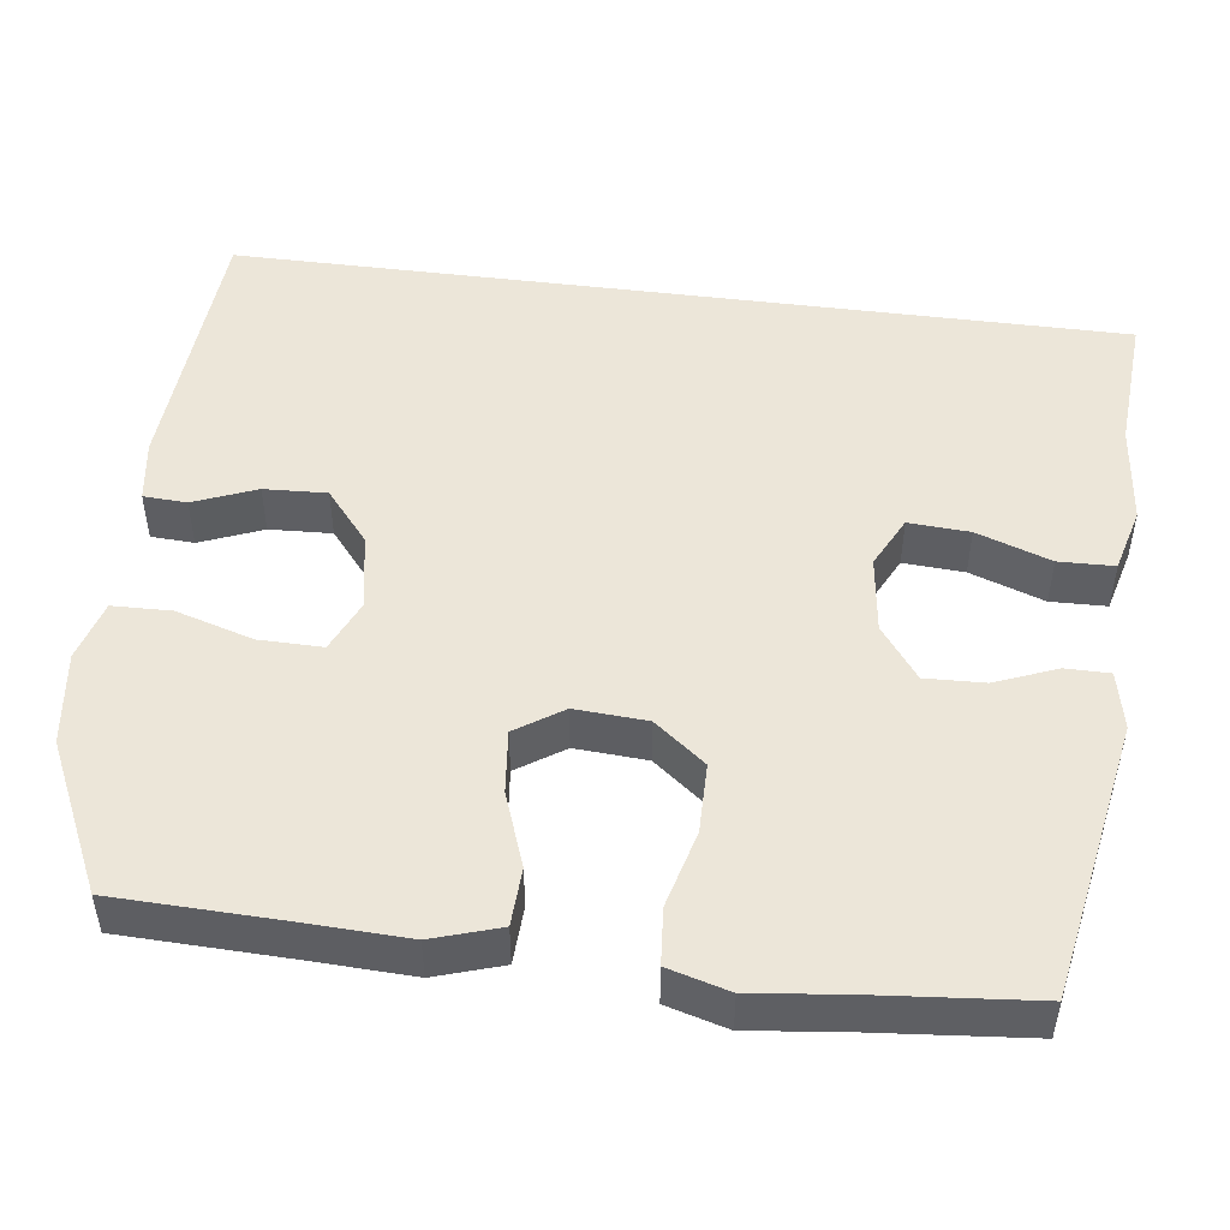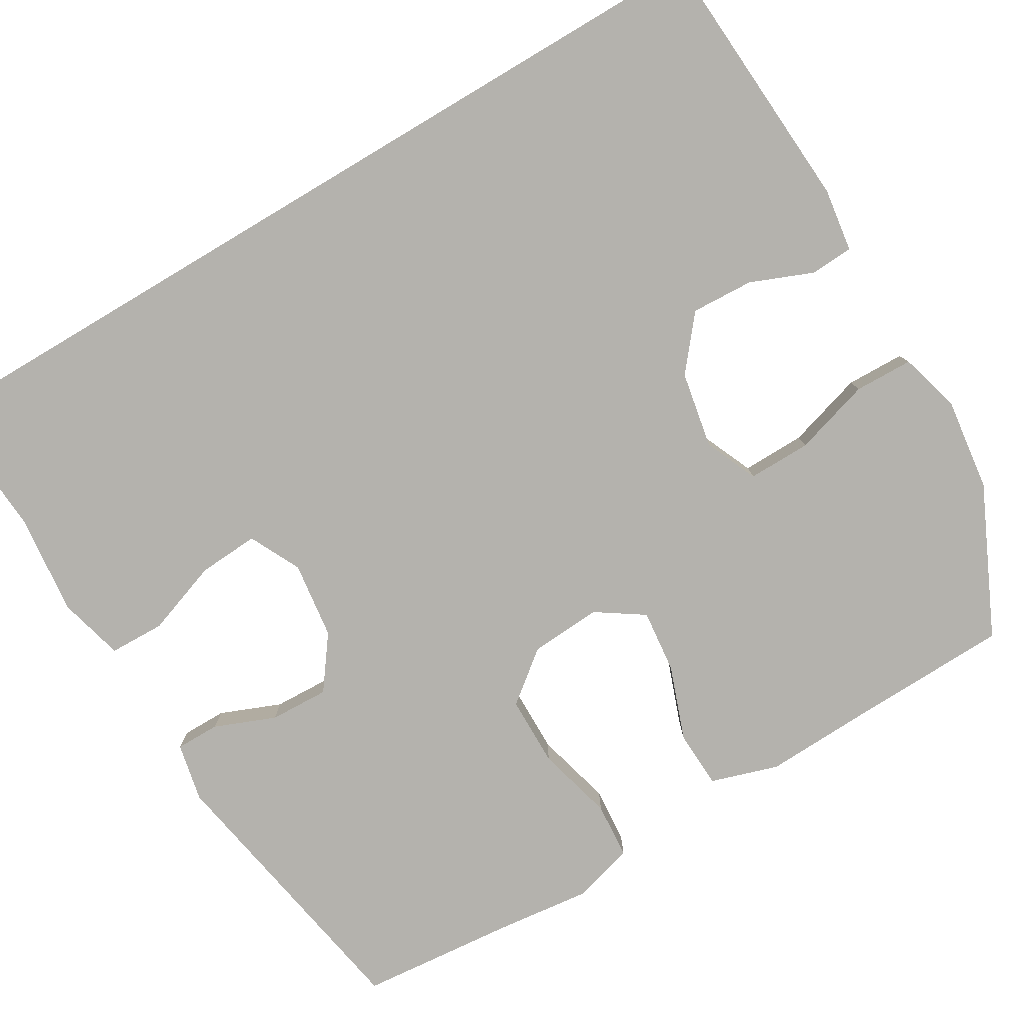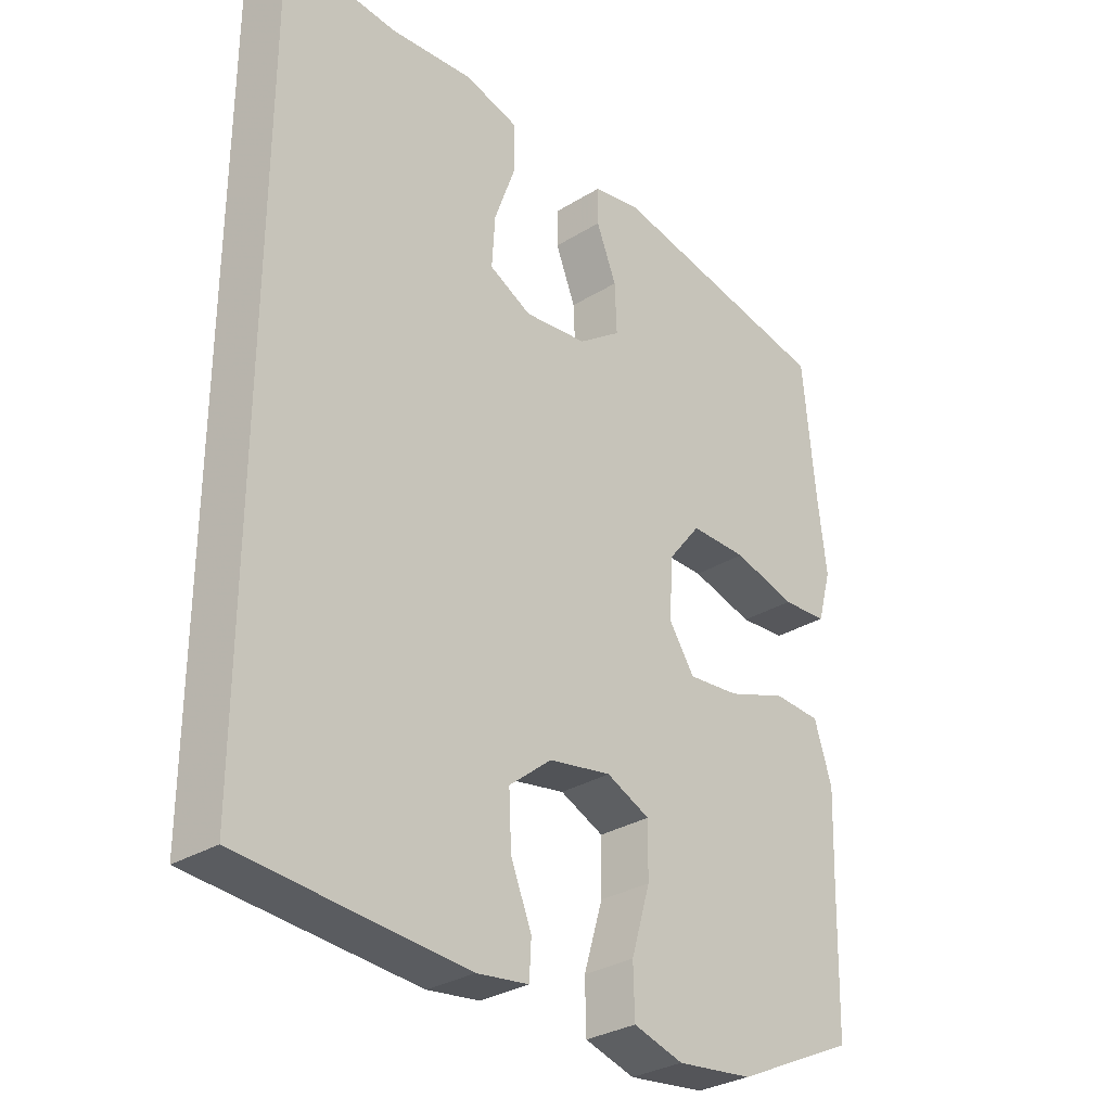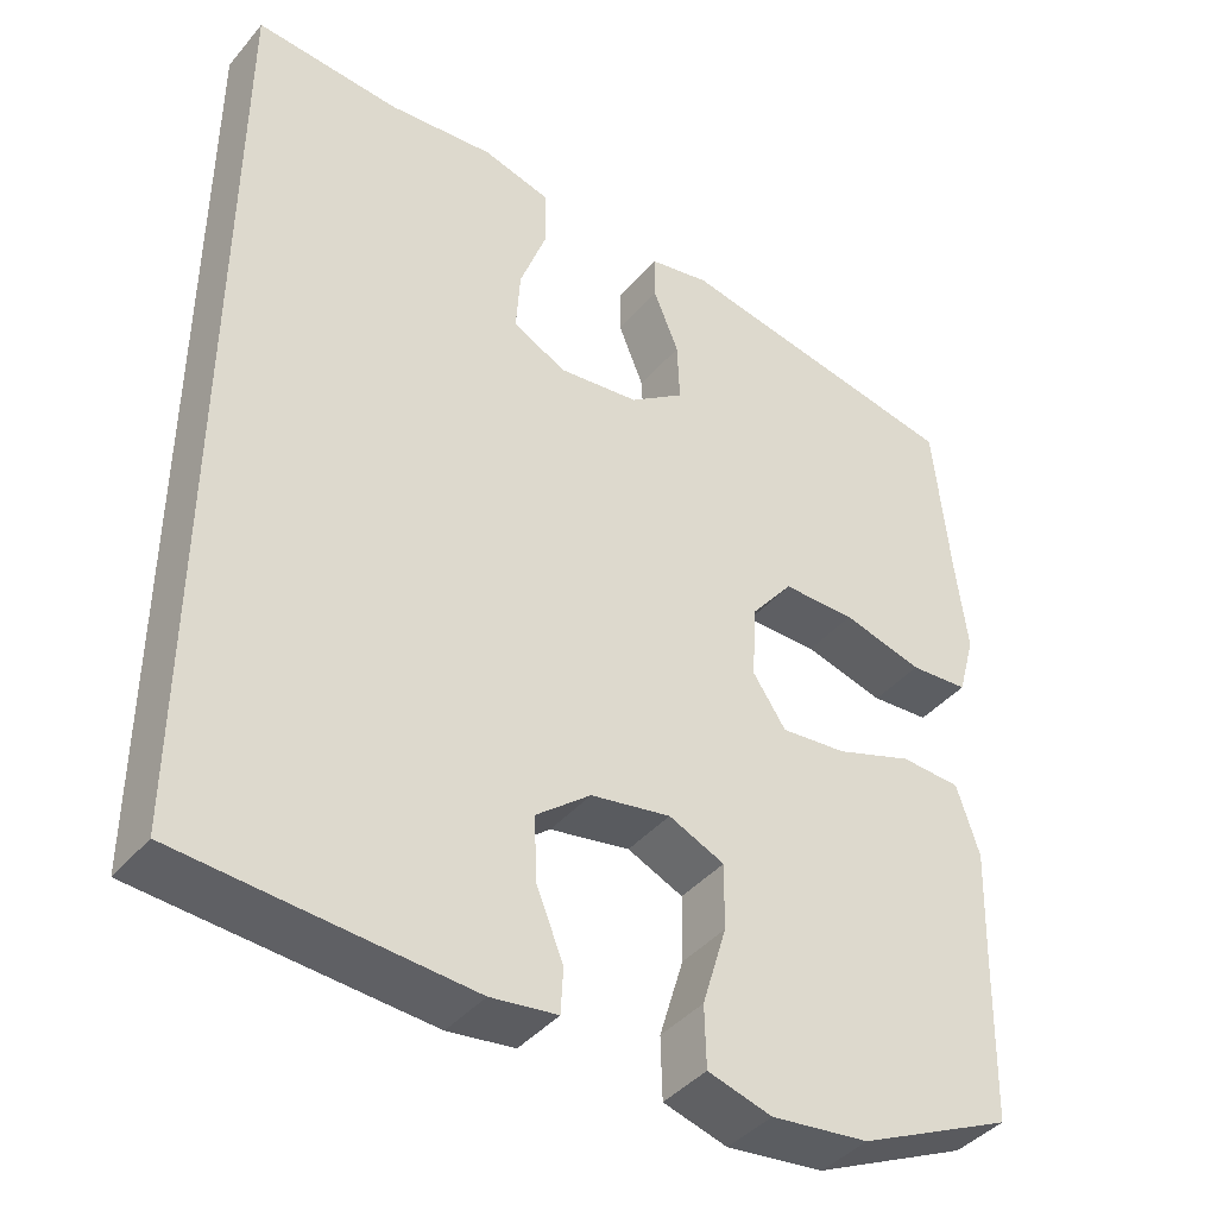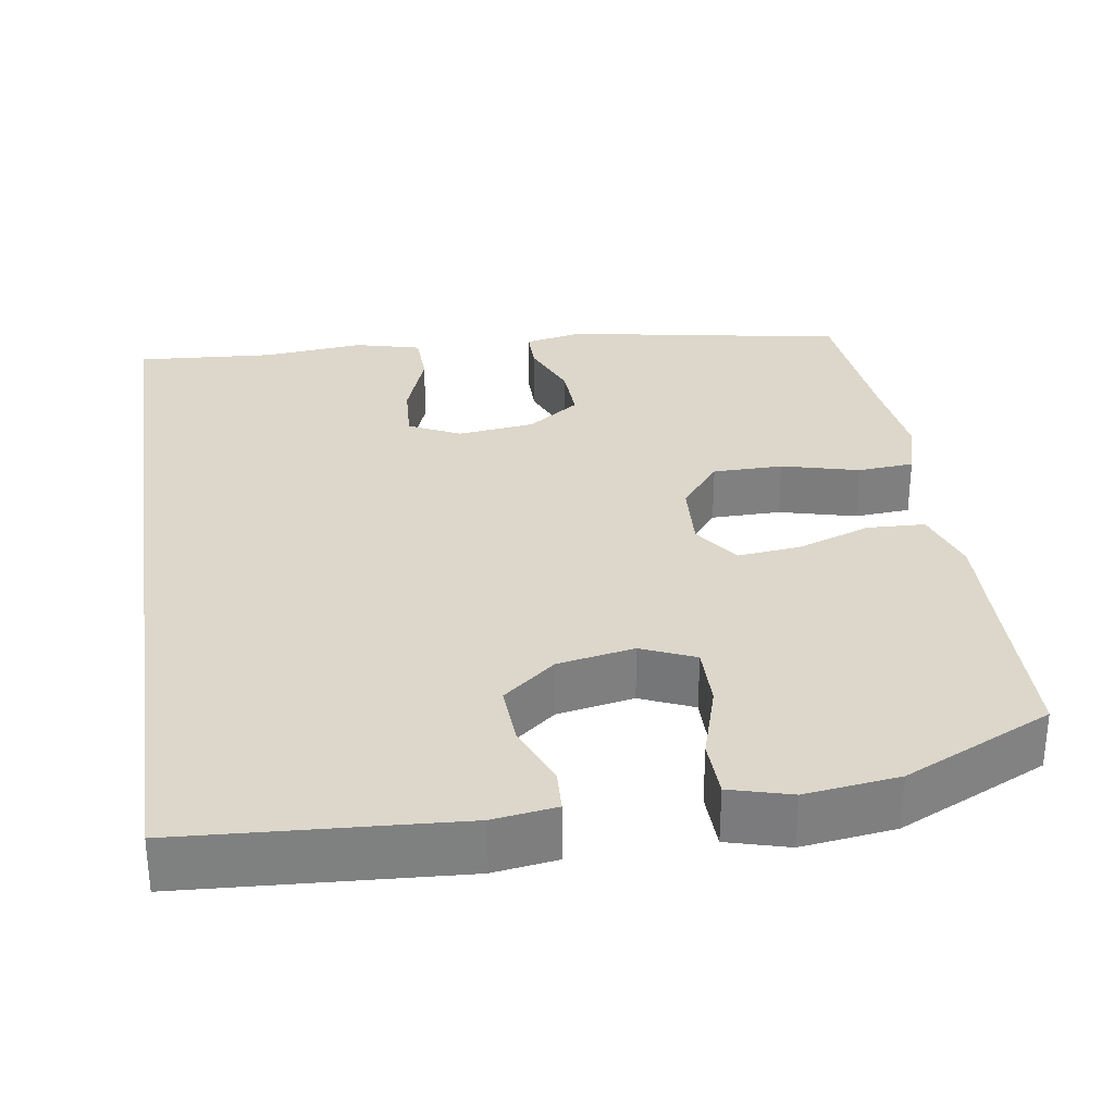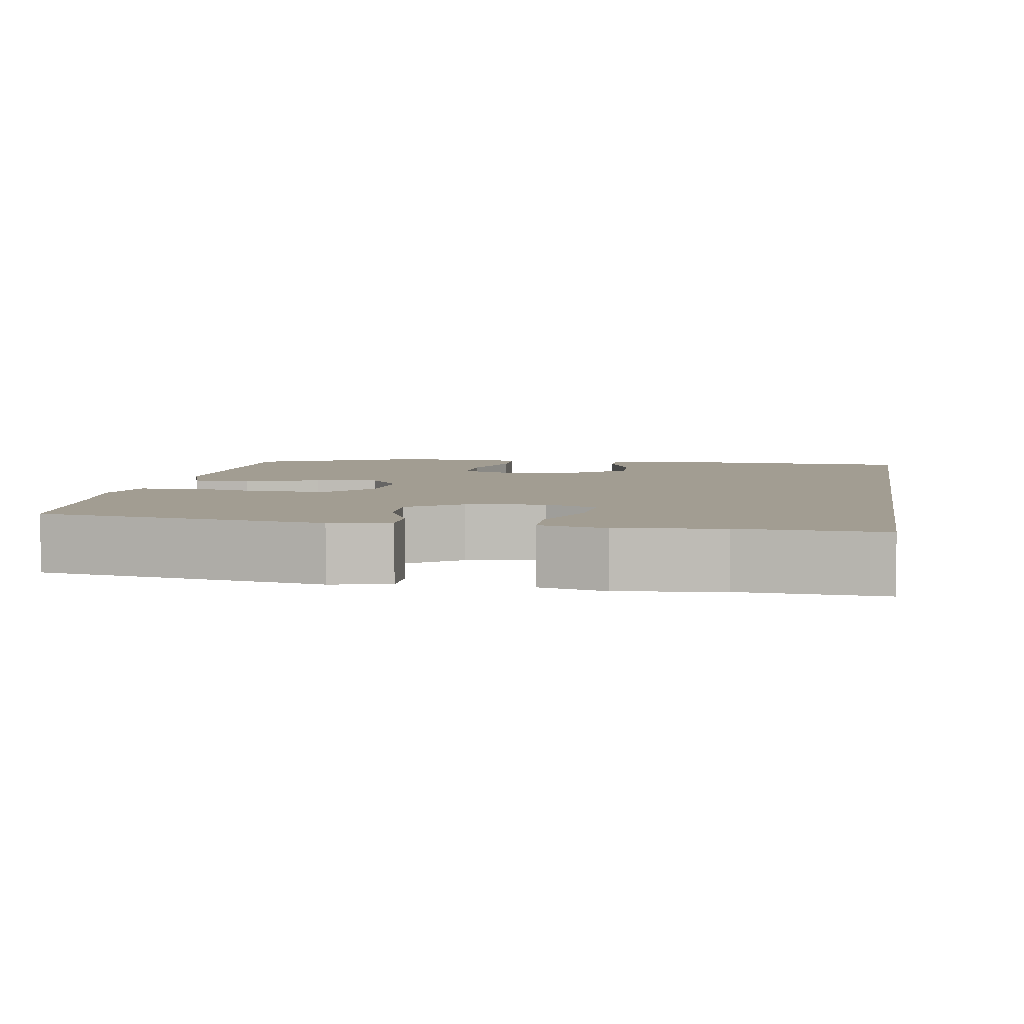
<metadata>
{"format":"obj","ext":"obj","renderer":"f3d","projection":"perspective","resolution":1024,"background":"white","views":[{"elev":48.8,"azim":-82.5,"up":"+Y"},{"elev":-79.6,"azim":120.8,"up":"+Y"},{"elev":-31.1,"azim":131.3,"up":"+Z"},{"elev":-41.7,"azim":143.5,"up":"+Z"},{"elev":30.4,"azim":171.4,"up":"+Y"},{"elev":4.9,"azim":9.2,"up":"+Y"}]}
</metadata>
<code>
v -0.5 0.07 0.5
v -0.136 0.07 0.565
v -0.06 0.07 0.549
v -0.06 0.07 0.492
v -0.092 0.07 0.413
v -0.095 0.07 0.336
v -0.027 0.07 0.286
v 0.073 0.07 0.273
v 0.14 0.07 0.306
v 0.135 0.07 0.385
v 0.101 0.07 0.481
v 0.103 0.07 0.553
v 0.188 0.07 0.575
v 0.32 0.07 0.561
v 0.5 0.07 0.573
v 0.5 0.07 -0.58
v 0.147 0.07 -0.602
v 0.065 0.07 -0.59
v 0.062 0.07 -0.534
v 0.095 0.07 -0.453
v 0.099 0.07 -0.372
v 0.031 0.07 -0.316
v -0.068 0.07 -0.297
v -0.137 0.07 -0.327
v -0.136 0.07 -0.409
v -0.106 0.07 -0.509
v -0.108 0.07 -0.585
v -0.187 0.07 -0.607
v -0.308 0.07 -0.591
v -0.5 0.07 -0.5
v -0.506 0.07 -0.284
v -0.511 0.07 -0.151
v -0.483 0.07 -0.064
v -0.408 0.07 -0.061
v -0.312 0.07 -0.096
v -0.23 0.07 -0.105
v -0.189 0.07 -0.044
v -0.195 0.07 0.049
v -0.247 0.07 0.115
v -0.338 0.07 0.116
v -0.438 0.07 0.09
v -0.511 0.07 0.096
v -0.533 0.07 0.175
v -0.519 0.07 0.294
v -0.5 0 0.5
v -0.136 0 0.565
v -0.06 0 0.549
v -0.06 0 0.492
v -0.092 0 0.413
v -0.095 0 0.336
v -0.027 0 0.286
v 0.073 0 0.273
v 0.14 0 0.306
v 0.135 0 0.385
v 0.101 0 0.481
v 0.103 0 0.553
v 0.188 0 0.575
v 0.32 0 0.561
v 0.5 0 0.573
v 0.5 0 -0.58
v 0.147 0 -0.602
v 0.065 0 -0.59
v 0.062 0 -0.534
v 0.095 0 -0.453
v 0.099 0 -0.372
v 0.031 0 -0.316
v -0.068 0 -0.297
v -0.137 0 -0.327
v -0.136 0 -0.409
v -0.106 0 -0.509
v -0.108 0 -0.585
v -0.187 0 -0.607
v -0.308 0 -0.591
v -0.5 0 -0.5
v -0.506 0 -0.284
v -0.511 0 -0.151
v -0.483 0 -0.064
v -0.408 0 -0.061
v -0.312 0 -0.096
v -0.23 0 -0.105
v -0.189 0 -0.044
v -0.195 0 0.049
v -0.247 0 0.115
v -0.338 0 0.116
v -0.438 0 0.09
v -0.511 0 0.096
v -0.533 0 0.175
v -0.519 0 0.294
f 42 43 44
f 41 42 44
f 40 41 44
f 3 4 5
f 2 3 5
f 1 2 5
f 44 1 5
f 40 44 5
f 39 40 5
f 38 39 5 6
f 37 38 6 7
f 33 34 35
f 32 33 35
f 31 32 35
f 31 35 36
f 30 31 36
f 29 30 36
f 28 29 36
f 27 28 36
f 26 27 36
f 25 26 36
f 24 25 36 37
f 18 19 20
f 17 18 20
f 16 17 20
f 16 20 21
f 15 16 21
f 14 15 21
f 12 13 14
f 11 12 14
f 10 11 14
f 9 10 14
f 9 14 21 22
f 37 7 8
f 24 37 8
f 23 24 8
f 8 9 22 23
f 88 87 86
f 88 86 85
f 88 85 84
f 49 48 47
f 49 47 46
f 49 46 45
f 49 45 88
f 49 88 84
f 49 84 83
f 50 49 83 82
f 51 50 82 81
f 79 78 77
f 79 77 76
f 79 76 75
f 80 79 75
f 80 75 74
f 80 74 73
f 80 73 72
f 80 72 71
f 80 71 70
f 80 70 69
f 81 80 69 68
f 64 63 62
f 64 62 61
f 64 61 60
f 65 64 60
f 65 60 59
f 65 59 58
f 58 57 56
f 58 56 55
f 58 55 54
f 58 54 53
f 66 65 58 53
f 52 51 81
f 52 81 68
f 52 68 67
f 67 66 53 52
f 1 45 46 2
f 2 46 47 3
f 3 47 48 4
f 4 48 49 5
f 5 49 50 6
f 6 50 51 7
f 7 51 52 8
f 8 52 53 9
f 9 53 54 10
f 10 54 55 11
f 11 55 56 12
f 12 56 57 13
f 13 57 58 14
f 14 58 59 15
f 15 59 60 16
f 16 60 61 17
f 17 61 62 18
f 18 62 63 19
f 19 63 64 20
f 20 64 65 21
f 21 65 66 22
f 22 66 67 23
f 23 67 68 24
f 24 68 69 25
f 25 69 70 26
f 26 70 71 27
f 27 71 72 28
f 28 72 73 29
f 29 73 74 30
f 30 74 75 31
f 31 75 76 32
f 32 76 77 33
f 33 77 78 34
f 34 78 79 35
f 35 79 80 36
f 36 80 81 37
f 37 81 82 38
f 38 82 83 39
f 39 83 84 40
f 40 84 85 41
f 41 85 86 42
f 42 86 87 43
f 43 87 88 44
f 44 88 45 1

</code>
